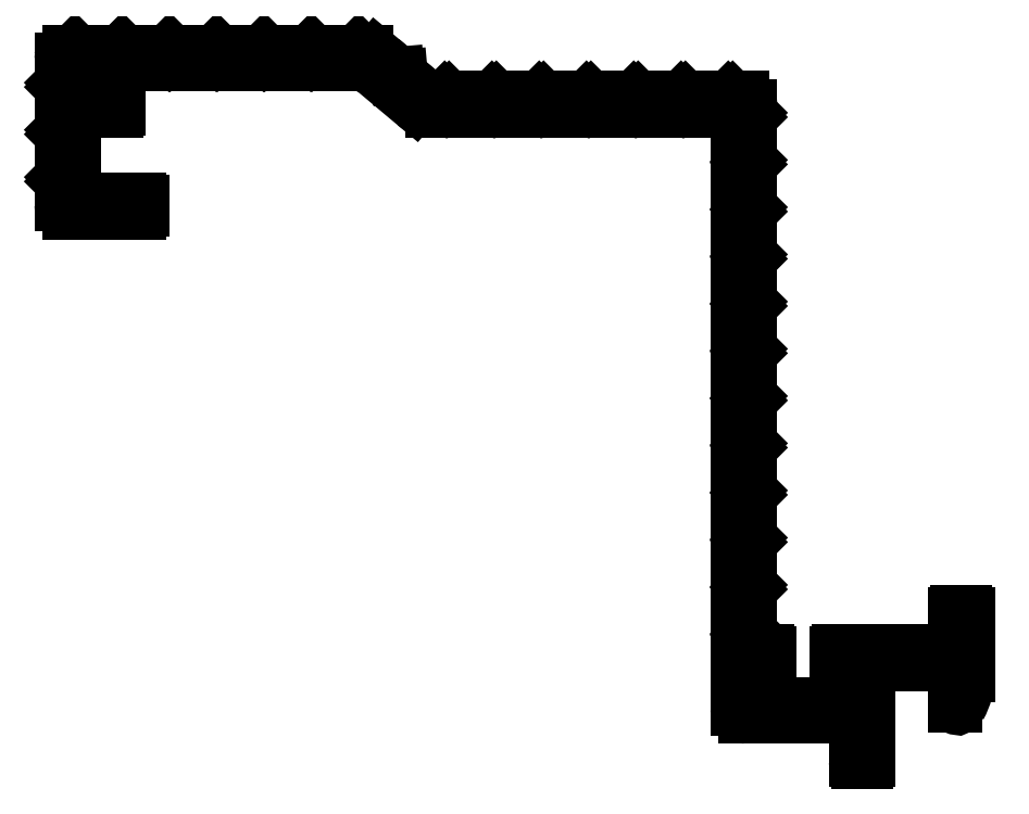
<metadata>
{"format":"dxf","ext":"dxf","renderer":"ezdxf+matplotlib","layout":"modelspace","background":"white","min_lineweight":24,"dpi":150}
</metadata>
<code>
0
SECTION
2
ENTITIES
0
ARC
8
0
10
868
20
585.4
30
0
40
0.3
50
90
51
180
0
LINE
8
0
10
867.7
20
584.4
30
0
11
867.7
21
585.4
31
0
0
LINE
8
0
10
868
20
585.7
30
0
11
882.4
21
585.7
31
0
0
ARC
8
0
10
868
20
584.4
30
0
40
0.3
50
180
51
270
0
ARC
8
0
10
882.4
20
586
30
0
40
0.3
50
270
51
0
0
LINE
8
0
10
870.1
20
584.1
30
0
11
868
21
584.1
31
0
0
LINE
8
0
10
882.7
20
586
30
0
11
882.7
21
590.4
31
0
0
LINE
8
0
10
870.1
20
579
30
0
11
870.1
21
584.1
31
0
0
ARC
8
0
10
883
20
590.4
30
0
40
0.3
50
90
51
180
0
LINE
8
0
10
856.8
20
579
30
0
11
870.1
21
579
31
0
0
LINE
8
0
10
883
20
590.7
30
0
11
884
21
590.7
31
0
0
ARC
8
0
10
856.8
20
579.1
30
0
40
0.1
50
180
51
270
0
ARC
8
0
10
884
20
590.4
30
0
40
0.3
50
0
51
90
0
LINE
8
0
10
856.7
20
584.1
30
0
11
856.7
21
579.1
31
0
0
LINE
8
0
10
884.3
20
590.4
30
0
11
884.3
21
582.6
31
0
0
LINE
8
0
10
858.9
20
584.1
30
0
11
856.7
21
584.1
31
0
0
ARC
8
0
10
876.1
20
582.6
30
0
40
8.188
50
330.8
51
0
0
ARC
8
0
10
858.9
20
584.4
30
0
40
0.3
50
270
51
0
0
ARC
8
0
10
883
20
578.8
30
0
40
0.2982
50
180
51
330.8
0
LINE
8
0
10
859.2
20
585.4
30
0
11
859.2
21
584.4
31
0
0
LINE
8
0
10
882.7
20
578.8
30
0
11
882.7
21
583.8
31
0
0
ARC
8
0
10
858.9
20
585.4
30
0
40
0.3
50
360
51
90
0
ARC
8
0
10
882.4
20
583.8
30
0
40
0.3
50
0
51
90
0
LINE
8
0
10
856.7
20
585.7
30
0
11
858.9
21
585.7
31
0
0
LINE
8
0
10
882.4
20
584.1
30
0
11
871.7
21
584.1
31
0
0
LINE
8
0
10
856.7
20
587.4
30
0
11
856.7
21
585.7
31
0
0
LINE
8
0
10
871.7
20
584.1
30
0
11
871.7
21
571.9
31
0
0
ARC
8
0
10
856.5
20
587.4
30
0
40
0.25
50
0
51
45
0
ARC
8
0
10
871.4
20
571.9
30
0
40
0.3
50
270
51
2.166e-11
0
LINE
8
0
10
856.4
20
587.7
30
0
11
856.7
21
587.5
31
0
0
LINE
8
0
10
871.4
20
571.6
30
0
11
870.4
21
571.6
31
0
0
ARC
8
0
10
856.5
20
587.8
30
0
40
0.1
50
135
51
225
0
ARC
8
0
10
870.4
20
571.9
30
0
40
0.3
50
180
51
270
0
LINE
8
0
10
856.7
20
588.1
30
0
11
856.4
21
587.9
31
0
0
LINE
8
0
10
870.1
20
571.9
30
0
11
870.1
21
577.4
31
0
0
ARC
8
0
10
856.5
20
588.3
30
0
40
0.25
50
315
51
360
0
LINE
8
0
10
870.1
20
577.4
30
0
11
856.1
21
577.4
31
0
0
LINE
8
0
10
856.7
20
593.4
30
0
11
856.7
21
588.3
31
0
0
ARC
8
0
10
856.1
20
578.4
30
0
40
1
50
180
51
270
0
ARC
8
0
10
856.5
20
593.4
30
0
40
0.25
50
0
51
45
0
LINE
8
0
10
855.1
20
578.4
30
0
11
855.1
21
654.1
31
0
0
LINE
8
0
10
856.4
20
593.7
30
0
11
856.7
21
593.5
31
0
0
ARC
8
0
10
854.8
20
654.1
30
0
40
0.3
50
0
51
90
0
ARC
8
0
10
856.5
20
593.8
30
0
40
0.1
50
135
51
225
0
LINE
8
0
10
854.8
20
654.4
30
0
11
816.5
21
654.4
31
0
0
LINE
8
0
10
856.7
20
594.1
30
0
11
856.4
21
593.9
31
0
0
ARC
8
0
10
816.5
20
658
30
0
40
3.6
50
230
51
270
0
ARC
8
0
10
856.5
20
594.3
30
0
40
0.25
50
315
51
360
0
LINE
8
0
10
814.1
20
655.2
30
0
11
808.3
21
660.1
31
0
0
LINE
8
0
10
856.7
20
599.4
30
0
11
856.7
21
594.3
31
0
0
ARC
8
0
10
808
20
659.8
30
0
40
0.4
50
50
51
90
0
ARC
8
0
10
856.5
20
599.4
30
0
40
0.25
50
0
51
45
0
LINE
8
0
10
808
20
660.2
30
0
11
771
21
660.2
31
0
0
LINE
8
0
10
856.4
20
599.7
30
0
11
856.7
21
599.5
31
0
0
ARC
8
0
10
771
20
660.1
30
0
40
0.1
50
90
51
180
0
ARC
8
0
10
856.5
20
599.8
30
0
40
0.1
50
135
51
225
0
LINE
8
0
10
770.9
20
660.1
30
0
11
770.9
21
656.1
31
0
0
LINE
8
0
10
856.7
20
600.1
30
0
11
856.4
21
599.9
31
0
0
ARC
8
0
10
771
20
656.1
30
0
40
0.1
50
180
51
270
0
ARC
8
0
10
856.5
20
600.3
30
0
40
0.25
50
315
51
0
0
LINE
8
0
10
771
20
656
30
0
11
776.2
21
656
31
0
0
LINE
8
0
10
856.7
20
605.4
30
0
11
856.7
21
600.3
31
0
0
ARC
8
0
10
776.2
20
655.7
30
0
40
0.3
50
0
51
90
0
ARC
8
0
10
856.5
20
605.4
30
0
40
0.25
50
0
51
45
0
LINE
8
0
10
776.5
20
655.7
30
0
11
776.5
21
654.7
31
0
0
LINE
8
0
10
856.4
20
605.7
30
0
11
856.7
21
605.5
31
0
0
ARC
8
0
10
776.2
20
654.7
30
0
40
0.3
50
270
51
0
0
ARC
8
0
10
856.5
20
605.8
30
0
40
0.1
50
135
51
225
0
LINE
8
0
10
776.2
20
654.4
30
0
11
771
21
654.4
31
0
0
LINE
8
0
10
856.7
20
606.1
30
0
11
856.4
21
605.9
31
0
0
ARC
8
0
10
771
20
654.3
30
0
40
0.1
50
90
51
180
0
ARC
8
0
10
856.5
20
606.3
30
0
40
0.25
50
315
51
0
0
LINE
8
0
10
770.9
20
654.3
30
0
11
770.9
21
643.3
31
0
0
LINE
8
0
10
856.7
20
611.4
30
0
11
856.7
21
606.3
31
0
0
ARC
8
0
10
771.2
20
643.3
30
0
40
0.3
50
180
51
270
0
ARC
8
0
10
856.5
20
611.4
30
0
40
0.25
50
0
51
45
0
LINE
8
0
10
771.2
20
643
30
0
11
779.2
21
643
31
0
0
LINE
8
0
10
856.4
20
611.7
30
0
11
856.7
21
611.5
31
0
0
ARC
8
0
10
779.2
20
642.7
30
0
40
0.3
50
360
51
90
0
ARC
8
0
10
856.5
20
611.8
30
0
40
0.1
50
135
51
225
0
LINE
8
0
10
779.5
20
642.7
30
0
11
779.5
21
641.7
31
0
0
LINE
8
0
10
856.7
20
612.1
30
0
11
856.4
21
611.9
31
0
0
ARC
8
0
10
779.2
20
641.7
30
0
40
0.3
50
270
51
0
0
ARC
8
0
10
856.5
20
612.3
30
0
40
0.25
50
315
51
360
0
LINE
8
0
10
779.2
20
641.4
30
0
11
770.3
21
641.4
31
0
0
LINE
8
0
10
856.7
20
617.4
30
0
11
856.7
21
612.3
31
0
0
ARC
8
0
10
770.3
20
642.4
30
0
40
1
50
180
51
270
0
ARC
8
0
10
856.5
20
617.4
30
0
40
0.25
50
0
51
45
0
LINE
8
0
10
769.3
20
642.4
30
0
11
769.3
21
645.2
31
0
0
LINE
8
0
10
856.4
20
617.7
30
0
11
856.7
21
617.5
31
0
0
ARC
8
0
10
769.6
20
645.2
30
0
40
0.25
50
135
51
180
0
ARC
8
0
10
856.5
20
617.8
30
0
40
0.1
50
135
51
225
0
LINE
8
0
10
769.4
20
645.4
30
0
11
769.6
21
645.6
31
0
0
LINE
8
0
10
856.7
20
618.1
30
0
11
856.4
21
617.9
31
0
0
ARC
8
0
10
769.5
20
645.6
30
0
40
0.1
50
315
51
45
0
ARC
8
0
10
856.5
20
618.3
30
0
40
0.25
50
315
51
360
0
LINE
8
0
10
769.6
20
645.7
30
0
11
769.4
21
645.9
31
0
0
LINE
8
0
10
856.7
20
623.4
30
0
11
856.7
21
618.3
31
0
0
ARC
8
0
10
769.6
20
646.1
30
0
40
0.25
50
180
51
225
0
ARC
8
0
10
856.5
20
623.4
30
0
40
0.25
50
0
51
45
0
LINE
8
0
10
769.3
20
646.1
30
0
11
769.3
21
651.2
31
0
0
LINE
8
0
10
856.4
20
623.7
30
0
11
856.7
21
623.5
31
0
0
ARC
8
0
10
769.6
20
651.2
30
0
40
0.25
50
135
51
180
0
ARC
8
0
10
856.5
20
623.8
30
0
40
0.1
50
135
51
225
0
LINE
8
0
10
769.4
20
651.4
30
0
11
769.6
21
651.6
31
0
0
LINE
8
0
10
856.7
20
624.1
30
0
11
856.4
21
623.9
31
0
0
ARC
8
0
10
769.5
20
651.6
30
0
40
0.1
50
315
51
45
0
ARC
8
0
10
856.5
20
624.3
30
0
40
0.25
50
315
51
0
0
LINE
8
0
10
769.6
20
651.7
30
0
11
769.4
21
651.9
31
0
0
LINE
8
0
10
856.7
20
629.4
30
0
11
856.7
21
624.3
31
0
0
ARC
8
0
10
769.6
20
652.1
30
0
40
0.25
50
180
51
225
0
ARC
8
0
10
856.5
20
629.4
30
0
40
0.25
50
0
51
45
0
LINE
8
0
10
769.3
20
652.1
30
0
11
769.3
21
657.2
31
0
0
LINE
8
0
10
856.4
20
629.7
30
0
11
856.7
21
629.5
31
0
0
ARC
8
0
10
769.6
20
657.2
30
0
40
0.25
50
135
51
180
0
ARC
8
0
10
856.5
20
629.8
30
0
40
0.1
50
135
51
225
0
LINE
8
0
10
769.4
20
657.4
30
0
11
769.6
21
657.6
31
0
0
LINE
8
0
10
856.7
20
630.1
30
0
11
856.4
21
629.9
31
0
0
ARC
8
0
10
769.5
20
657.6
30
0
40
0.1
50
315
51
45
0
ARC
8
0
10
856.5
20
630.3
30
0
40
0.25
50
315
51
0
0
LINE
8
0
10
769.6
20
657.7
30
0
11
769.4
21
657.9
31
0
0
LINE
8
0
10
856.7
20
635.4
30
0
11
856.7
21
630.3
31
0
0
ARC
8
0
10
769.6
20
658.1
30
0
40
0.25
50
180
51
225
0
ARC
8
0
10
856.5
20
635.4
30
0
40
0.25
50
0
51
45
0
LINE
8
0
10
769.3
20
658.1
30
0
11
769.3
21
660.8
31
0
0
LINE
8
0
10
856.4
20
635.7
30
0
11
856.7
21
635.5
31
0
0
ARC
8
0
10
770.3
20
660.8
30
0
40
1
50
90
51
180
0
ARC
8
0
10
856.5
20
635.8
30
0
40
0.1
50
135
51
225
0
LINE
8
0
10
770.3
20
661.8
30
0
11
770.6
21
661.8
31
0
0
LINE
8
0
10
856.7
20
636.1
30
0
11
856.4
21
635.9
31
0
0
ARC
8
0
10
770.6
20
661.6
30
0
40
0.25
50
45
51
90
0
ARC
8
0
10
856.5
20
636.3
30
0
40
0.25
50
315
51
0
0
LINE
8
0
10
770.8
20
661.8
30
0
11
771
21
661.6
31
0
0
LINE
8
0
10
856.7
20
641.4
30
0
11
856.7
21
636.3
31
0
0
ARC
8
0
10
771
20
661.6
30
0
40
0.1
50
225
51
315
0
ARC
8
0
10
856.5
20
641.4
30
0
40
0.25
50
360
51
45
0
LINE
8
0
10
771.1
20
661.6
30
0
11
771.3
21
661.8
31
0
0
LINE
8
0
10
856.4
20
641.7
30
0
11
856.7
21
641.5
31
0
0
ARC
8
0
10
771.5
20
661.6
30
0
40
0.25
50
90
51
135
0
ARC
8
0
10
856.5
20
641.8
30
0
40
0.1
50
135
51
225
0
LINE
8
0
10
771.5
20
661.8
30
0
11
776.6
21
661.8
31
0
0
LINE
8
0
10
856.7
20
642.1
30
0
11
856.4
21
641.9
31
0
0
ARC
8
0
10
776.6
20
661.6
30
0
40
0.25
50
45
51
90
0
ARC
8
0
10
856.5
20
642.3
30
0
40
0.25
50
315
51
0
0
LINE
8
0
10
776.8
20
661.8
30
0
11
777
21
661.6
31
0
0
LINE
8
0
10
856.7
20
647.4
30
0
11
856.7
21
642.3
31
0
0
ARC
8
0
10
777
20
661.6
30
0
40
0.1
50
225
51
315
0
ARC
8
0
10
856.5
20
647.4
30
0
40
0.25
50
0
51
45
0
LINE
8
0
10
777.1
20
661.6
30
0
11
777.3
21
661.8
31
0
0
LINE
8
0
10
856.4
20
647.7
30
0
11
856.7
21
647.5
31
0
0
ARC
8
0
10
777.5
20
661.6
30
0
40
0.25
50
90
51
135
0
ARC
8
0
10
856.5
20
647.8
30
0
40
0.1
50
135
51
225
0
LINE
8
0
10
777.5
20
661.8
30
0
11
782.6
21
661.8
31
0
0
LINE
8
0
10
856.7
20
648.1
30
0
11
856.4
21
647.9
31
0
0
ARC
8
0
10
782.6
20
661.6
30
0
40
0.25
50
45
51
90
0
ARC
8
0
10
856.5
20
648.3
30
0
40
0.25
50
315
51
0
0
LINE
8
0
10
782.8
20
661.8
30
0
11
783
21
661.6
31
0
0
LINE
8
0
10
856.7
20
653.4
30
0
11
856.7
21
648.3
31
0
0
ARC
8
0
10
783
20
661.6
30
0
40
0.1
50
225
51
315
0
ARC
8
0
10
856.5
20
653.4
30
0
40
0.25
50
0
51
45
0
LINE
8
0
10
783.1
20
661.6
30
0
11
783.3
21
661.8
31
0
0
LINE
8
0
10
856.4
20
653.7
30
0
11
856.7
21
653.5
31
0
0
ARC
8
0
10
783.5
20
661.6
30
0
40
0.25
50
90
51
135
0
ARC
8
0
10
856.5
20
653.8
30
0
40
0.1
50
135
51
225
0
LINE
8
0
10
783.5
20
661.8
30
0
11
788.6
21
661.8
31
0
0
LINE
8
0
10
856.7
20
654.1
30
0
11
856.4
21
653.9
31
0
0
ARC
8
0
10
788.6
20
661.6
30
0
40
0.25
50
45
51
90
0
ARC
8
0
10
856.5
20
654.3
30
0
40
0.25
50
315
51
0
0
LINE
8
0
10
788.8
20
661.8
30
0
11
789
21
661.6
31
0
0
LINE
8
0
10
856.7
20
655
30
0
11
856.7
21
654.3
31
0
0
ARC
8
0
10
789
20
661.6
30
0
40
0.1
50
225
51
315
0
ARC
8
0
10
855.7
20
655
30
0
40
1
50
0
51
90
0
LINE
8
0
10
789.1
20
661.6
30
0
11
789.3
21
661.8
31
0
0
LINE
8
0
10
854.7
20
656
30
0
11
855.7
21
656
31
0
0
ARC
8
0
10
789.5
20
661.6
30
0
40
0.25
50
90
51
135
0
ARC
8
0
10
854.7
20
655.7
30
0
40
0.25
50
90
51
135
0
LINE
8
0
10
789.5
20
661.8
30
0
11
794.6
21
661.8
31
0
0
LINE
8
0
10
854.3
20
655.7
30
0
11
854.5
21
655.9
31
0
0
ARC
8
0
10
794.6
20
661.6
30
0
40
0.25
50
45
51
90
0
ARC
8
0
10
854.2
20
655.8
30
0
40
0.1
50
225
51
315
0
LINE
8
0
10
794.8
20
661.8
30
0
11
795
21
661.6
31
0
0
LINE
8
0
10
854
20
655.9
30
0
11
854.2
21
655.7
31
0
0
ARC
8
0
10
795
20
661.6
30
0
40
0.1
50
225
51
315
0
ARC
8
0
10
853.8
20
655.7
30
0
40
0.25
50
45
51
90
0
LINE
8
0
10
795.1
20
661.6
30
0
11
795.3
21
661.8
31
0
0
LINE
8
0
10
848.7
20
656
30
0
11
853.8
21
656
31
0
0
ARC
8
0
10
795.5
20
661.6
30
0
40
0.25
50
90
51
135
0
ARC
8
0
10
848.7
20
655.7
30
0
40
0.25
50
90
51
135
0
LINE
8
0
10
795.5
20
661.8
30
0
11
800.6
21
661.8
31
0
0
LINE
8
0
10
848.3
20
655.7
30
0
11
848.5
21
655.9
31
0
0
ARC
8
0
10
800.6
20
661.6
30
0
40
0.25
50
45
51
90
0
ARC
8
0
10
848.2
20
655.8
30
0
40
0.1
50
225
51
315
0
LINE
8
0
10
800.8
20
661.8
30
0
11
801
21
661.6
31
0
0
LINE
8
0
10
848
20
655.9
30
0
11
848.2
21
655.7
31
0
0
ARC
8
0
10
801
20
661.6
30
0
40
0.1
50
225
51
315
0
ARC
8
0
10
847.8
20
655.7
30
0
40
0.25
50
45
51
90
0
LINE
8
0
10
801.1
20
661.6
30
0
11
801.3
21
661.8
31
0
0
LINE
8
0
10
842.7
20
656
30
0
11
847.8
21
656
31
0
0
ARC
8
0
10
801.5
20
661.6
30
0
40
0.25
50
90
51
135
0
ARC
8
0
10
842.7
20
655.7
30
0
40
0.25
50
90
51
135
0
LINE
8
0
10
801.5
20
661.8
30
0
11
806.6
21
661.8
31
0
0
LINE
8
0
10
842.3
20
655.7
30
0
11
842.5
21
655.9
31
0
0
ARC
8
0
10
806.6
20
661.6
30
0
40
0.25
50
45
51
90
0
ARC
8
0
10
842.2
20
655.8
30
0
40
0.1
50
225
51
315
0
LINE
8
0
10
806.8
20
661.8
30
0
11
807
21
661.6
31
0
0
LINE
8
0
10
842
20
655.9
30
0
11
842.2
21
655.7
31
0
0
ARC
8
0
10
807
20
661.6
30
0
40
0.1
50
225
51
315
0
ARC
8
0
10
841.8
20
655.7
30
0
40
0.25
50
45
51
90
0
LINE
8
0
10
807.1
20
661.6
30
0
11
807.3
21
661.8
31
0
0
LINE
8
0
10
836.7
20
656
30
0
11
841.8
21
656
31
0
0
ARC
8
0
10
807.5
20
661.6
30
0
40
0.25
50
90
51
135
0
ARC
8
0
10
836.7
20
655.7
30
0
40
0.25
50
90
51
135
0
LINE
8
0
10
807.5
20
661.8
30
0
11
808
21
661.8
31
0
0
LINE
8
0
10
836.3
20
655.7
30
0
11
836.5
21
655.9
31
0
0
ARC
8
0
10
808
20
659.8
30
0
40
2
50
50
51
90
0
ARC
8
0
10
836.2
20
655.8
30
0
40
0.1
50
225
51
315
0
LINE
8
0
10
809.3
20
661.4
30
0
11
811.9
21
659.2
31
0
0
LINE
8
0
10
836
20
655.9
30
0
11
836.2
21
655.7
31
0
0
ARC
8
0
10
811.7
20
659
30
0
40
0.25
50
5
51
50
0
ARC
8
0
10
835.8
20
655.7
30
0
40
0.25
50
45
51
90
0
LINE
8
0
10
812
20
659
30
0
11
812
21
658.7
31
0
0
LINE
8
0
10
830.7
20
656
30
0
11
835.8
21
656
31
0
0
ARC
8
0
10
812.1
20
658.7
30
0
40
0.1
50
185
51
275
0
ARC
8
0
10
830.7
20
655.7
30
0
40
0.25
50
90
51
135
0
LINE
8
0
10
812.1
20
658.6
30
0
11
812.4
21
658.7
31
0
0
LINE
8
0
10
830.3
20
655.7
30
0
11
830.5
21
655.9
31
0
0
ARC
8
0
10
812.4
20
658.4
30
0
40
0.25
50
50
51
95
0
ARC
8
0
10
830.2
20
655.8
30
0
40
0.1
50
225
51
315
0
LINE
8
0
10
812.6
20
658.6
30
0
11
815.2
21
656.4
31
0
0
LINE
8
0
10
830
20
655.9
30
0
11
830.2
21
655.7
31
0
0
ARC
8
0
10
816.5
20
658
30
0
40
2
50
230
51
270
0
ARC
8
0
10
829.8
20
655.7
30
0
40
0.25
50
45
51
90
0
LINE
8
0
10
816.5
20
656
30
0
11
817.8
21
656
31
0
0
LINE
8
0
10
824.7
20
656
30
0
11
829.8
21
656
31
0
0
ARC
8
0
10
817.8
20
655.7
30
0
40
0.25
50
45
51
90
0
ARC
8
0
10
824.7
20
655.7
30
0
40
0.25
50
90
51
135
0
LINE
8
0
10
818
20
655.9
30
0
11
818.2
21
655.7
31
0
0
LINE
8
0
10
824.3
20
655.7
30
0
11
824.5
21
655.9
31
0
0
ARC
8
0
10
818.2
20
655.8
30
0
40
0.1
50
225
51
315
0
ARC
8
0
10
824.2
20
655.8
30
0
40
0.1
50
225
51
315
0
LINE
8
0
10
818.3
20
655.7
30
0
11
818.5
21
655.9
31
0
0
LINE
8
0
10
824
20
655.9
30
0
11
824.2
21
655.7
31
0
0
ARC
8
0
10
818.7
20
655.7
30
0
40
0.25
50
90
51
135
0
ARC
8
0
10
823.8
20
655.7
30
0
40
0.25
50
45
51
90
0
LINE
8
0
10
818.7
20
656
30
0
11
823.8
21
656
31
0
0
ENDSEC
0
EOF

</code>
